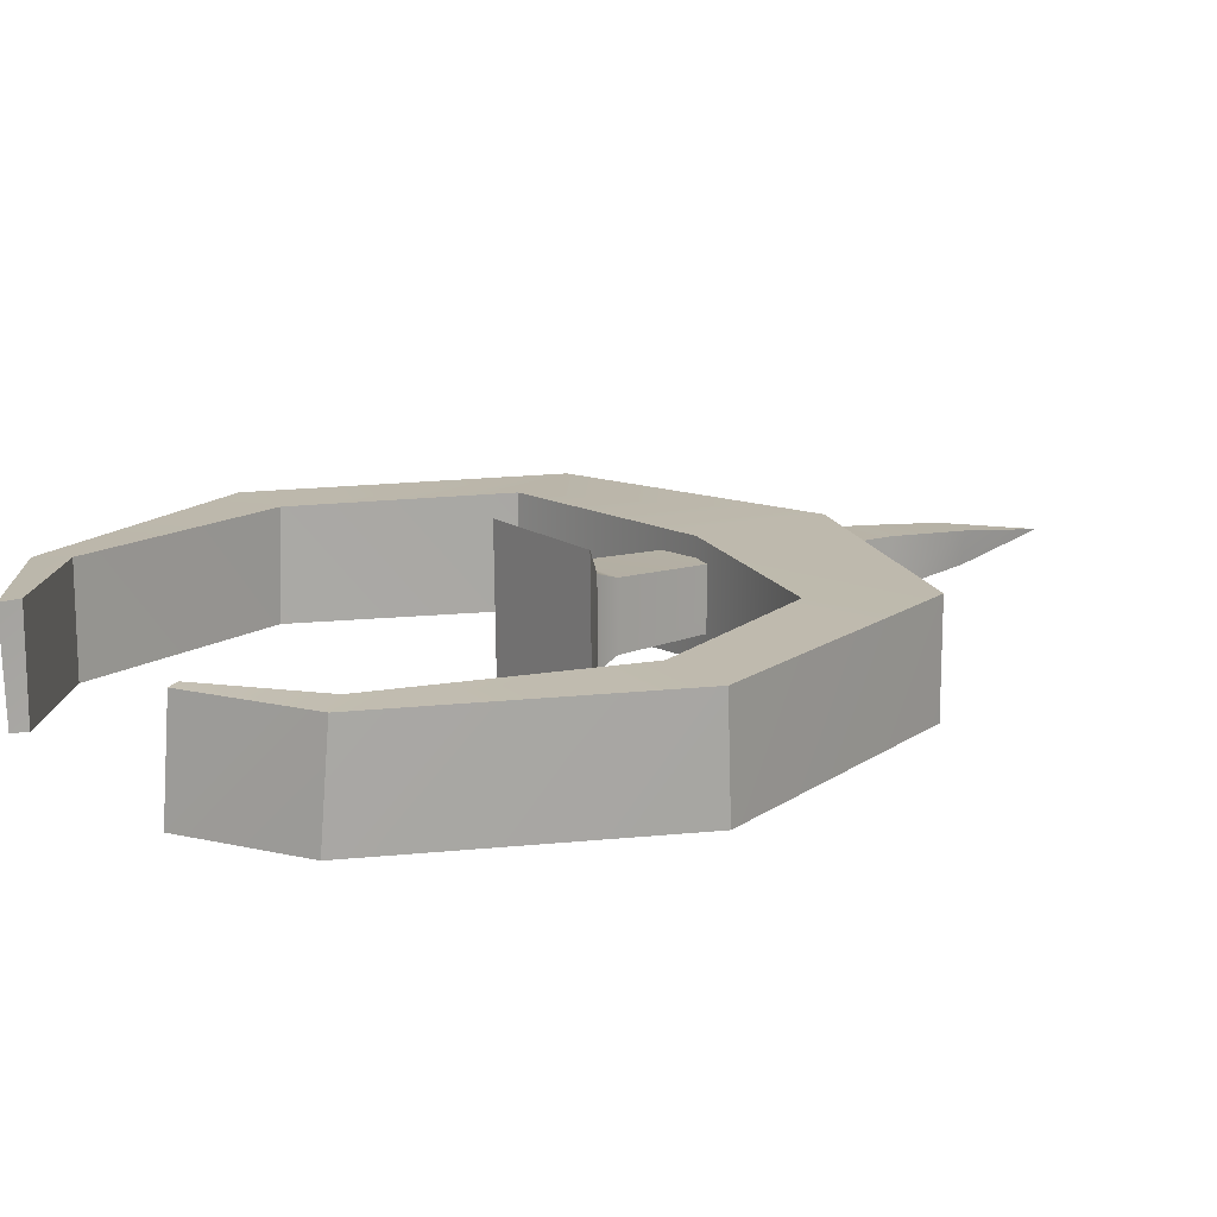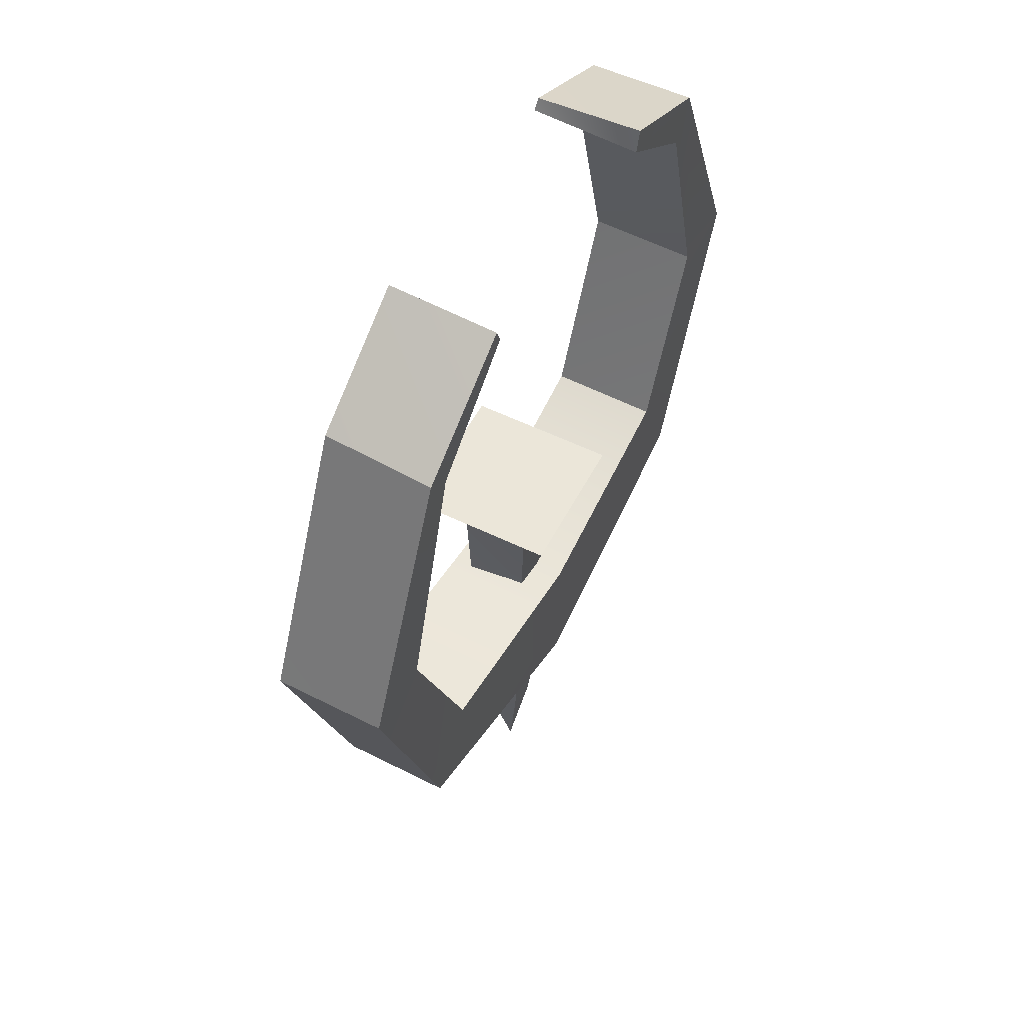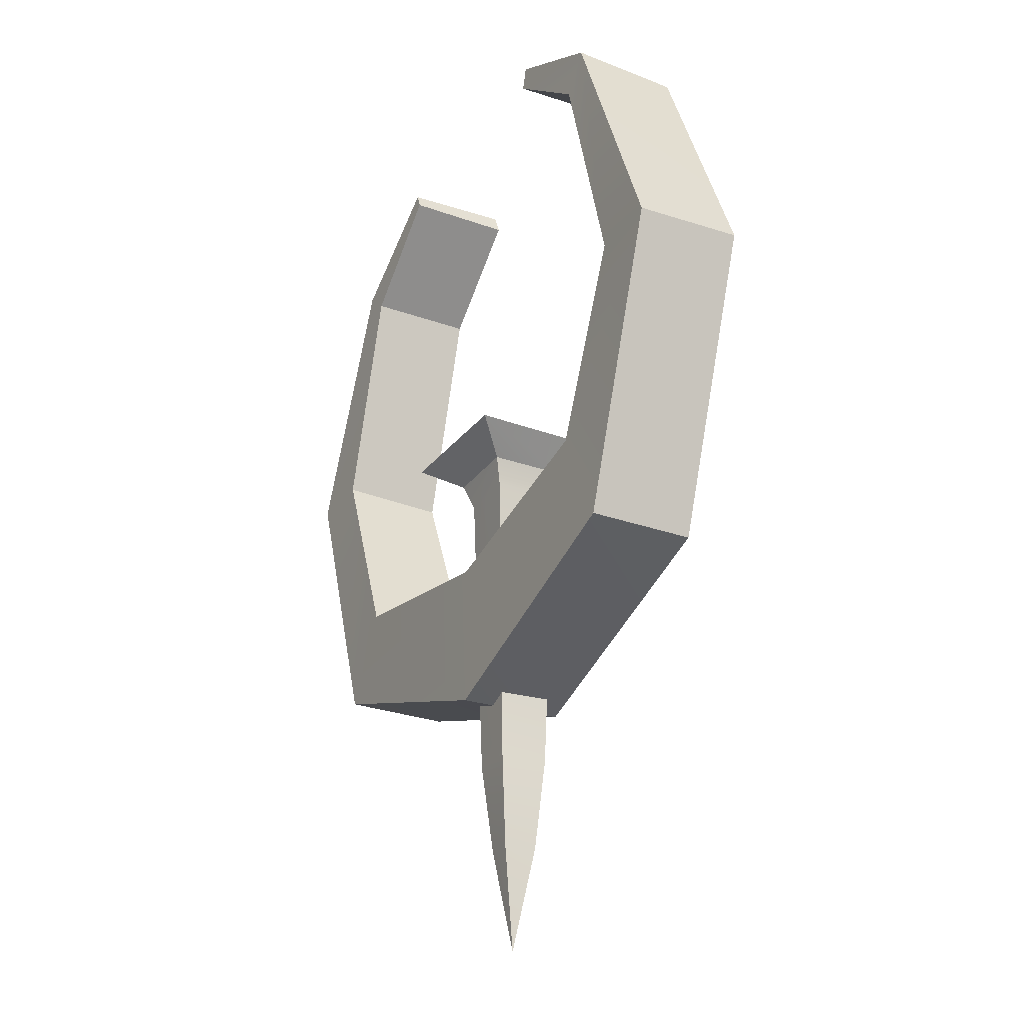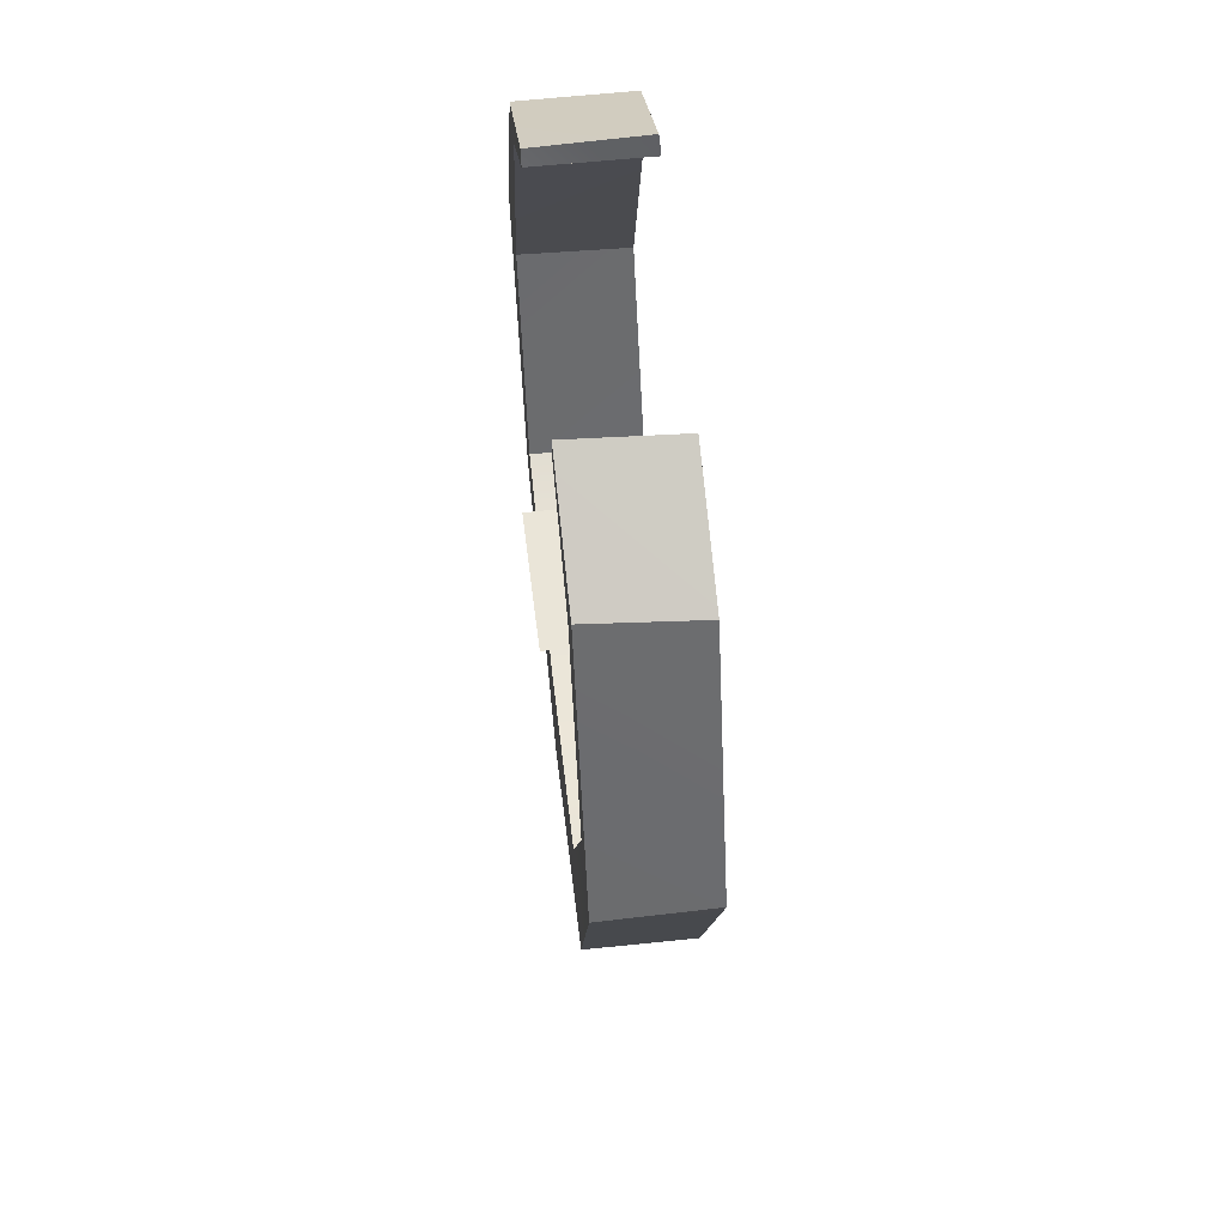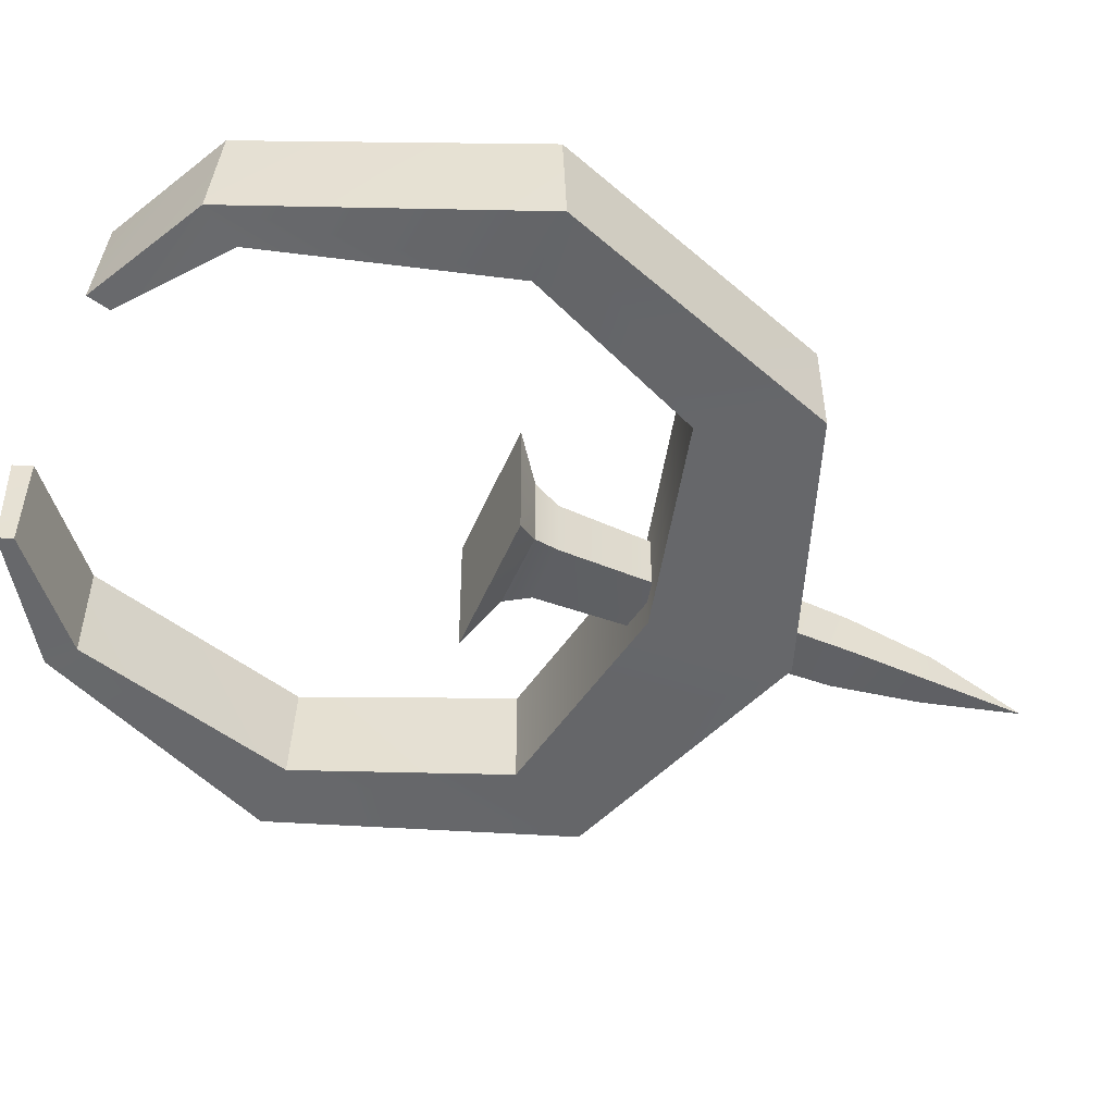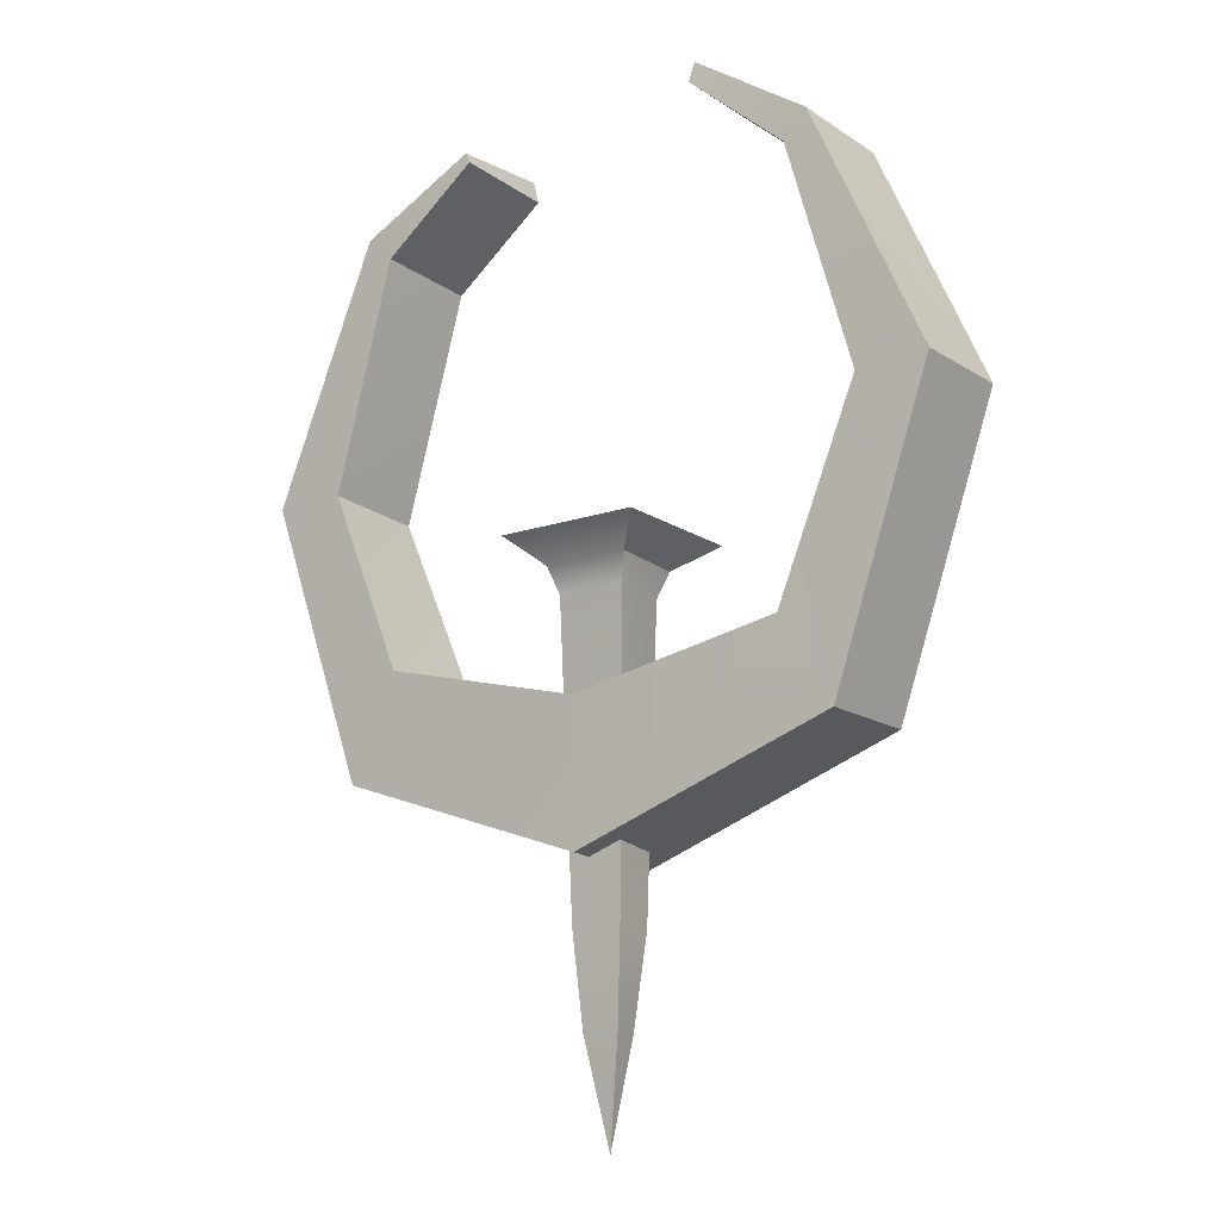
<metadata>
{"format":"obj","ext":"obj","renderer":"f3d","projection":"perspective","resolution":1024,"background":"white","views":[{"elev":15.2,"azim":-124.7,"up":"+Z"},{"elev":55.3,"azim":118.3,"up":"+Y"},{"elev":-27.8,"azim":-118.7,"up":"+Y"},{"elev":58.9,"azim":-96.1,"up":"+Y"},{"elev":-52.1,"azim":-113.2,"up":"+Z"},{"elev":-15.5,"azim":37.0,"up":"+Y"}]}
</metadata>
<code>
o quad_damage
v -0.06822 0.05186 0.09161
v 0.1595 0.1046 0.1463
v 0.01148 -0.98 0.008485
v 0.05132 -0.7766 0.04037
v -0.02268 -0.7766 0.04037
v -0.03406 -0.5959 0.05745
v -0.05114 -0.000866 0.07453
v -0.05114 -0.000866 -0.05642
v -0.06822 0.05186 -0.07236
v -0.1251 0.1046 0.1508
v -0.01699 -0.7766 -0.0234
v -0.03406 -0.5959 -0.03934
v 0.05701 -0.5959 -0.03706
v 0.0684 -0.000866 -0.05414
v 0.08548 0.05186 -0.07122
v 0.1538 0.1046 -0.1395
v 0.08548 -0.000866 0.07339
v 0.03994 -0.7766 -0.01998
v 0.0684 -0.5959 0.05631
v 0.1026 0.05186 0.08933
v -0.1308 0.1046 -0.135
v 0.2619 0.8954 0.1075
v 0.4612 0.7222 0.1064
v -0.4496 0.7297 -0.1088
v -0.5748 0.2703 -0.1065
v -0.2675 0.9256 -0.1111
v -0.5065 0.79 0.1019
v -0.2561 0.8804 -0.1111
v -0.2675 0.9105 0.09844
v 0.5921 0.2703 0.1053
v 0.7344 0.2778 0.1053
v -0.5008 0.805 -0.1077
v -0.7171 0.2703 -0.1088
v -0.7171 0.2778 0.1041
v -0.5691 0.2778 0.1053
v -0.4496 0.7373 0.1041
v -0.4155 -0.09125 -0.1077
v 0.5124 0.7674 -0.1088
v 0.2733 0.9331 0.1041
v -0.5122 -0.2946 -0.1065
v 9e-05 -0.1967 -0.1077
v -0.5122 -0.2946 0.1041
v -0.4155 -0.09125 0.1064
v 9e-05 -0.4829 -0.1065
v 0.4327 -0.1214 -0.1077
v 0.005783 -0.4754 0.1053
v 9e-05 -0.1967 0.1064
v 0.5352 -0.2946 -0.1065
v 0.4327 -0.1214 0.1098
v 0.7344 0.2778 -0.1077
v 0.4612 0.7222 -0.1077
v 0.2733 0.9256 -0.1077
v 0.2619 0.8954 -0.1077
v 0.5067 0.7749 0.1041
v 0.5921 0.2778 -0.1065
v -0.2561 0.8879 0.1007
v 0.5352 -0.2946 0.1041
f 1 20 2
f 10 2 16
f 3 4 5
f 5 6 12
f 20 1 7
f 8 12 6
f 6 7 8
f 9 8 7
f 7 1 9
f 2 10 1
f 1 10 21
f 21 9 1
f 19 6 5
f 5 4 19
f 11 12 13
f 12 8 14
f 14 13 12
f 16 15 9
f 8 9 15
f 15 14 8
f 9 21 16
f 6 19 17
f 17 7 6
f 7 17 20
f 4 18 13
f 13 18 11
f 19 13 14
f 13 19 4
f 14 17 19
f 17 14 15
f 20 15 16
f 15 20 17
f 16 2 20
f 16 21 10
f 12 11 5
f 5 11 3
f 11 18 3
f 3 18 4
f 22 23 54
f 32 24 25
f 26 32 27
f 28 24 32
f 32 26 28
f 27 29 26
f 28 26 29
f 56 29 27
f 23 30 31
f 31 54 23
f 32 33 34
f 34 27 32
f 27 34 35
f 24 36 35
f 35 25 24
f 25 33 32
f 33 25 37
f 35 36 27
f 27 36 56
f 28 56 36
f 38 52 39
f 37 40 33
f 40 37 41
f 33 40 42
f 42 34 33
f 34 42 43
f 43 35 34
f 25 35 43
f 43 37 25
f 41 44 40
f 44 41 45
f 40 44 46
f 46 42 40
f 47 43 42
f 42 46 47
f 37 43 47
f 47 41 37
f 45 48 44
f 48 45 55
f 44 48 57
f 57 46 44
f 57 31 30
f 49 47 46
f 30 49 57
f 46 57 49
f 49 45 41
f 41 47 49
f 55 50 48
f 50 55 51
f 51 38 50
f 48 50 31
f 45 49 30
f 52 53 22
f 39 54 38
f 54 31 50
f 50 38 54
f 55 30 23
f 30 55 45
f 38 51 53
f 53 52 38
f 23 51 55
f 51 23 22
f 22 53 51
f 54 39 22
f 22 39 52
f 29 56 28
f 36 24 28
f 31 57 48

</code>
